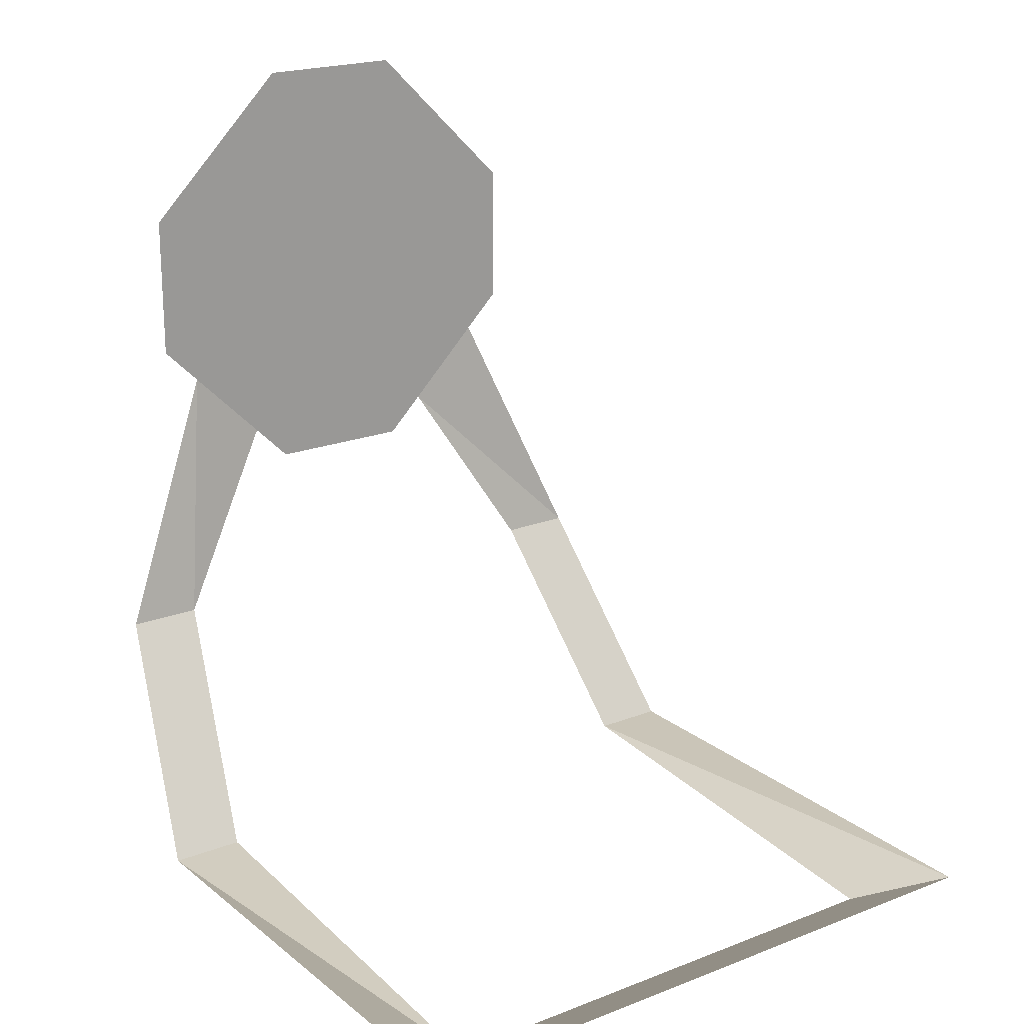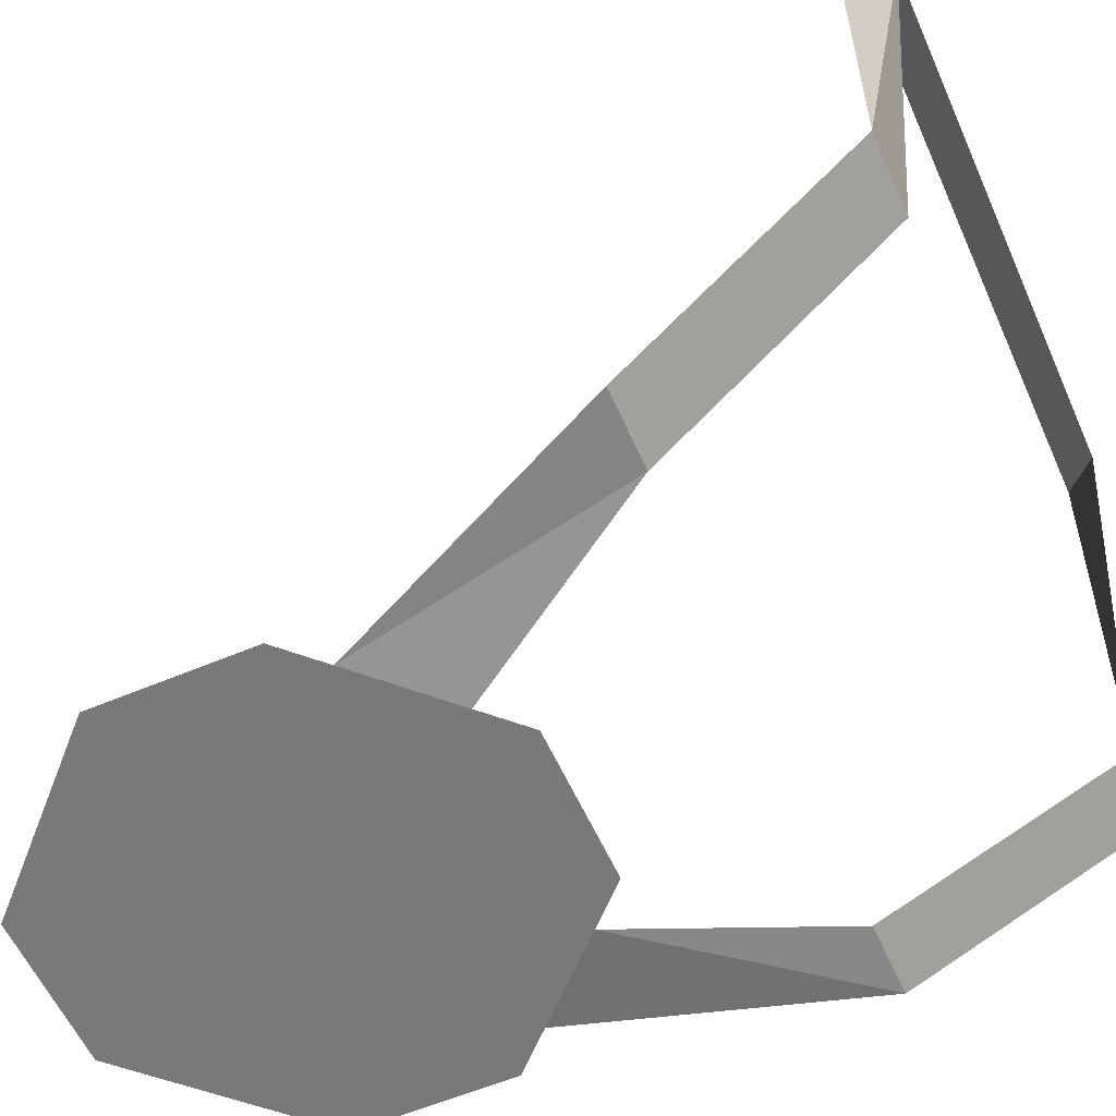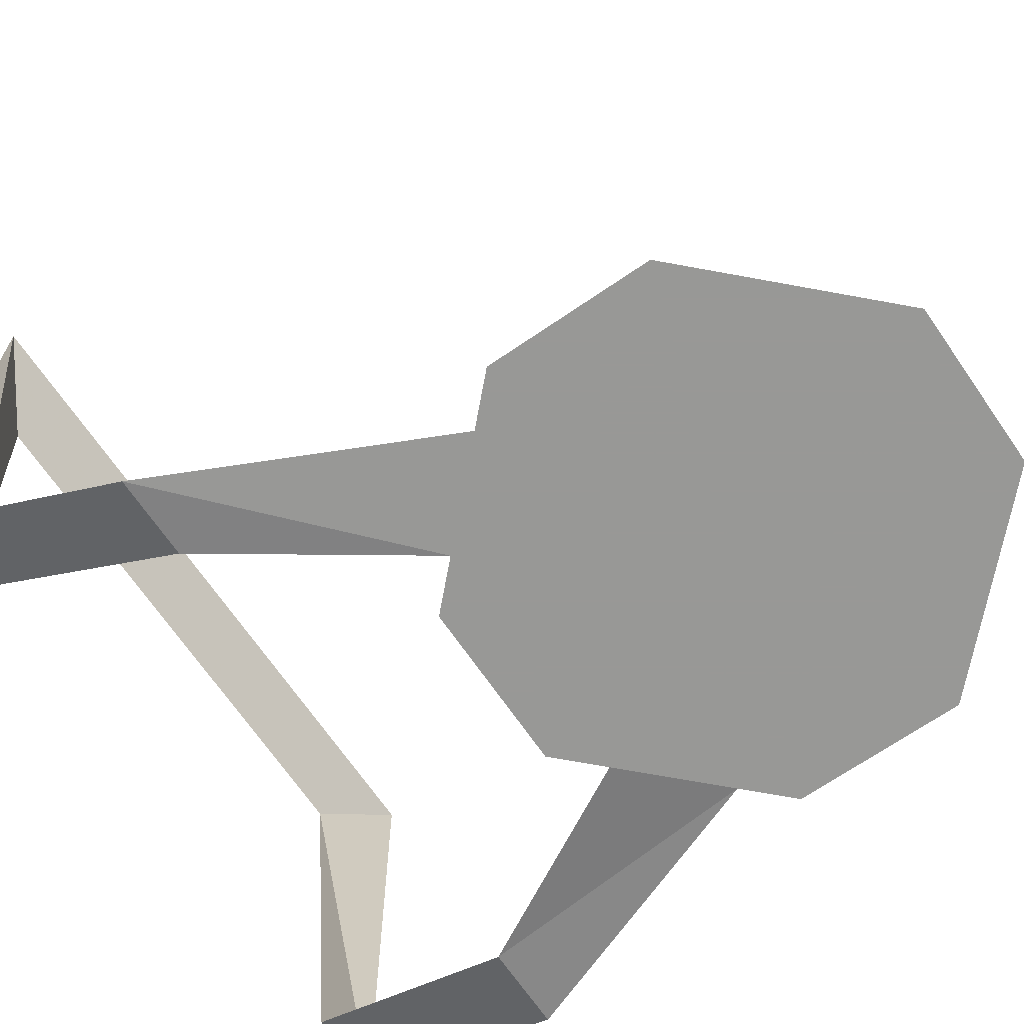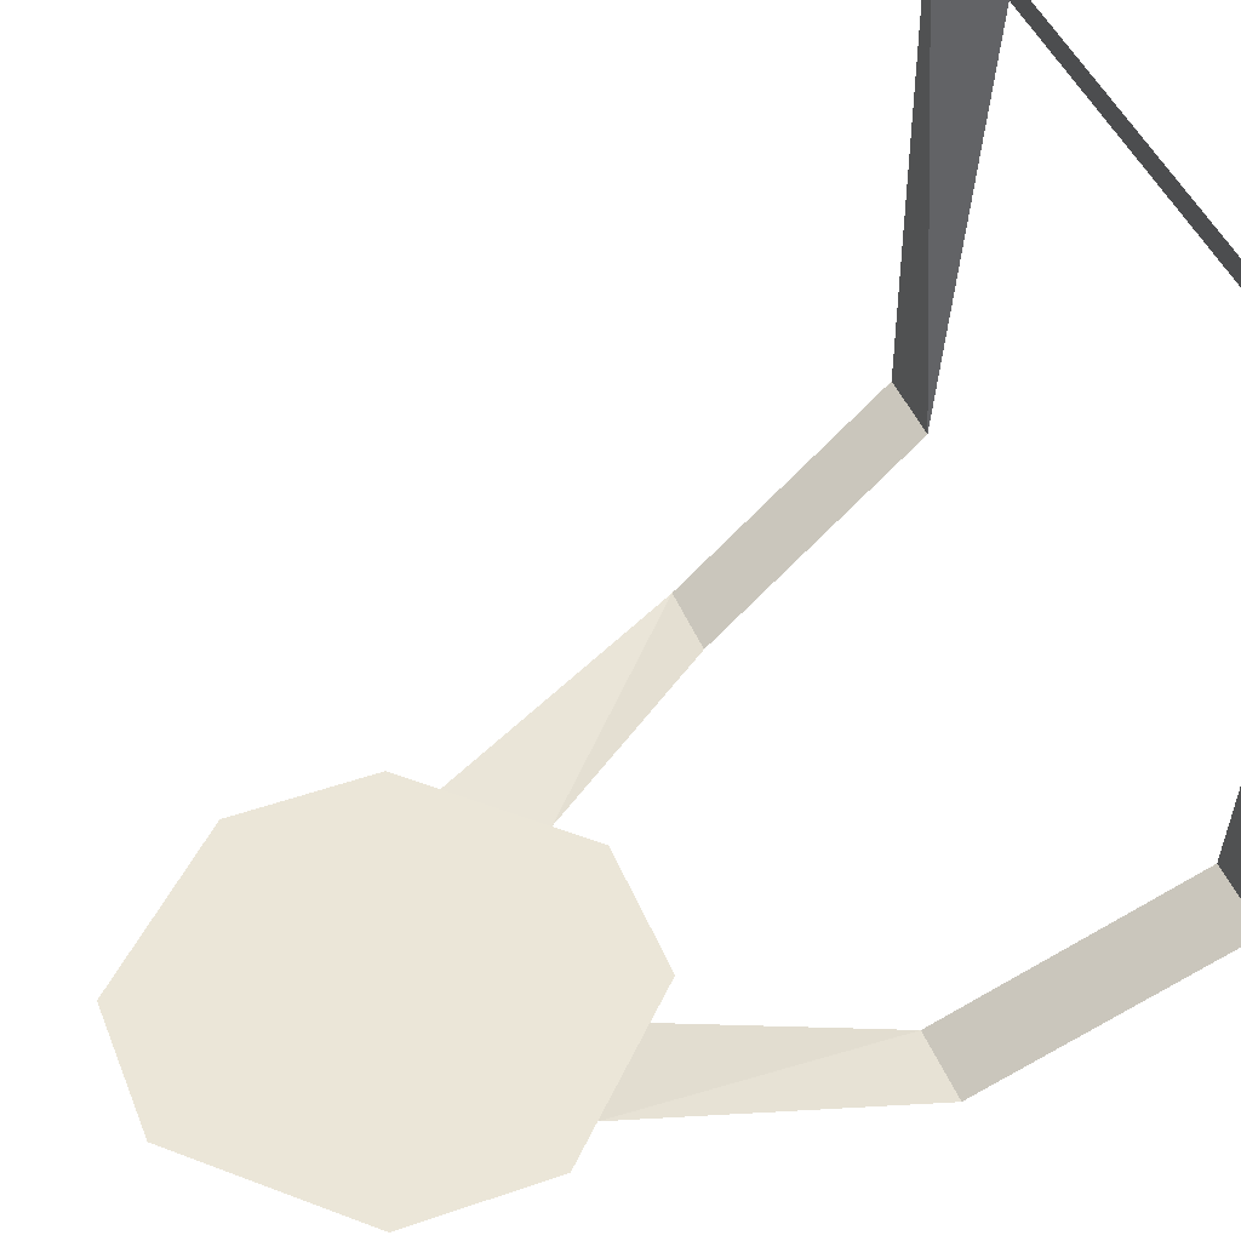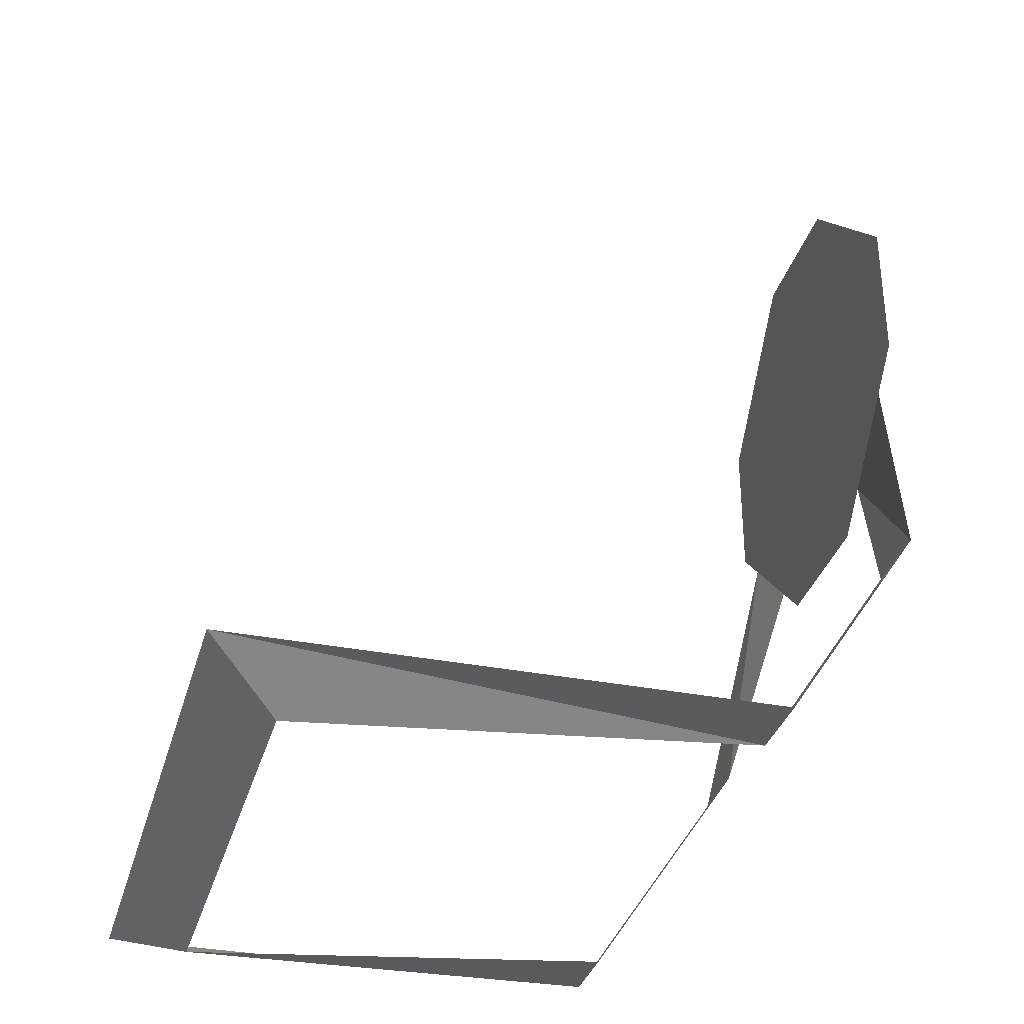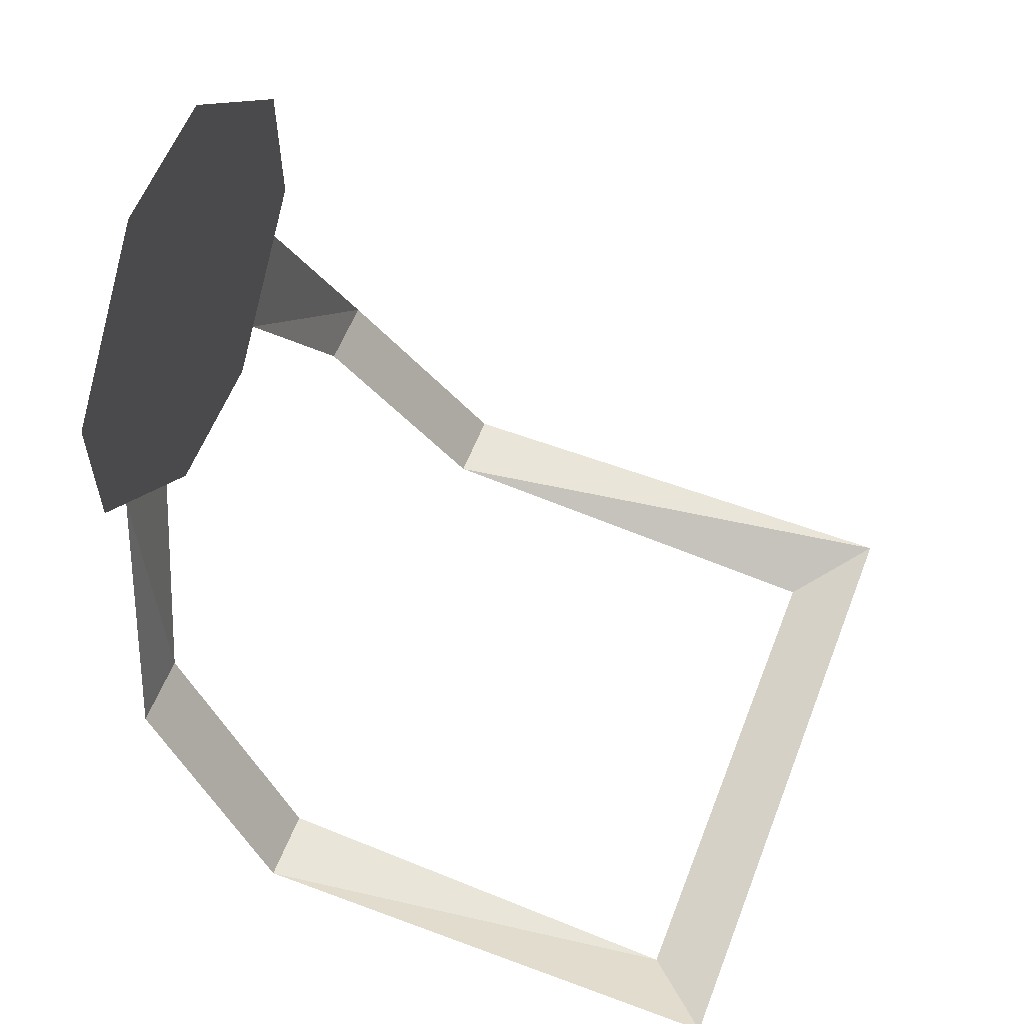
<metadata>
{"format":"obj","ext":"obj","renderer":"f3d","projection":"perspective","resolution":1024,"background":"white","views":[{"elev":20.3,"azim":-35.4,"up":"+Y"},{"elev":-57.7,"azim":-66.2,"up":"+Z"},{"elev":-68.5,"azim":124.5,"up":"+Z"},{"elev":46.1,"azim":-111.6,"up":"+Z"},{"elev":-33.4,"azim":74.9,"up":"+Y"},{"elev":58.6,"azim":-68.9,"up":"+Y"}]}
</metadata>
<code>
o item/amulet/male
v 7 -165 4
v 9 -164 6
v -9 -164 6
v -7 -165 4
v -9 -164 -8
v -7 -164 -8
v -8 -158 -12
v -6 -158 -12
v -5 -151 -13
v -3 -153 -13
v 6 -158 -12
v 8 -158 -12
v 9 -164 -8
v 7 -164 -8
v 3 -153 -13
v 5 -151 -13
v -4 -149 -13
v -4 -147 -13
v -1 -144 -13
v 1 -144 -13
v 4 -147 -13
v 4 -149 -13
v 1 -152 -13
v -1 -152 -13
v -6 -150 -13
v -6 -146 -13
v -2 -142 -13
v 2 -142 -13
v 6 -146 -13
v 6 -150 -13
v 2 -154 -13
v -2 -154 -13
f 1 2 3
f 1 3 4
f 4 3 5
f 4 5 6
f 6 5 7
f 6 7 8
f 8 7 9
f 8 9 10
f 11 12 13
f 11 13 14
f 14 13 2
f 14 2 1
f 15 16 12
f 15 12 11
f 17 18 19
f 17 19 20
f 17 20 21
f 17 21 22
f 17 22 23
f 17 23 24
f 25 26 27
f 25 27 28
f 25 28 29
f 25 29 30
f 25 30 31
f 25 31 32

</code>
